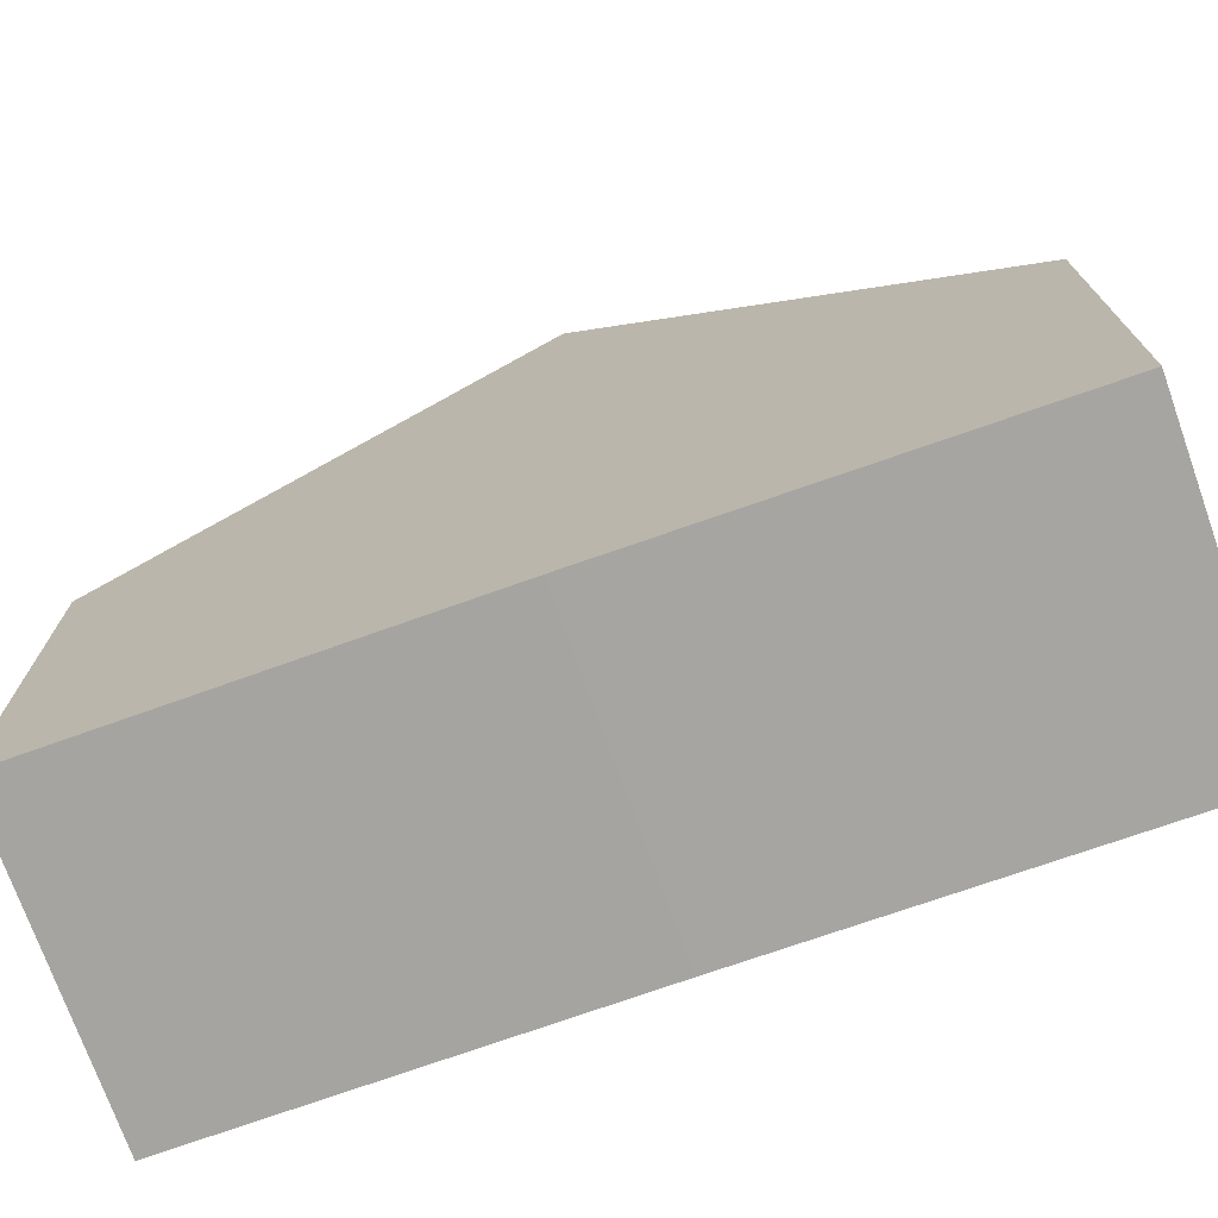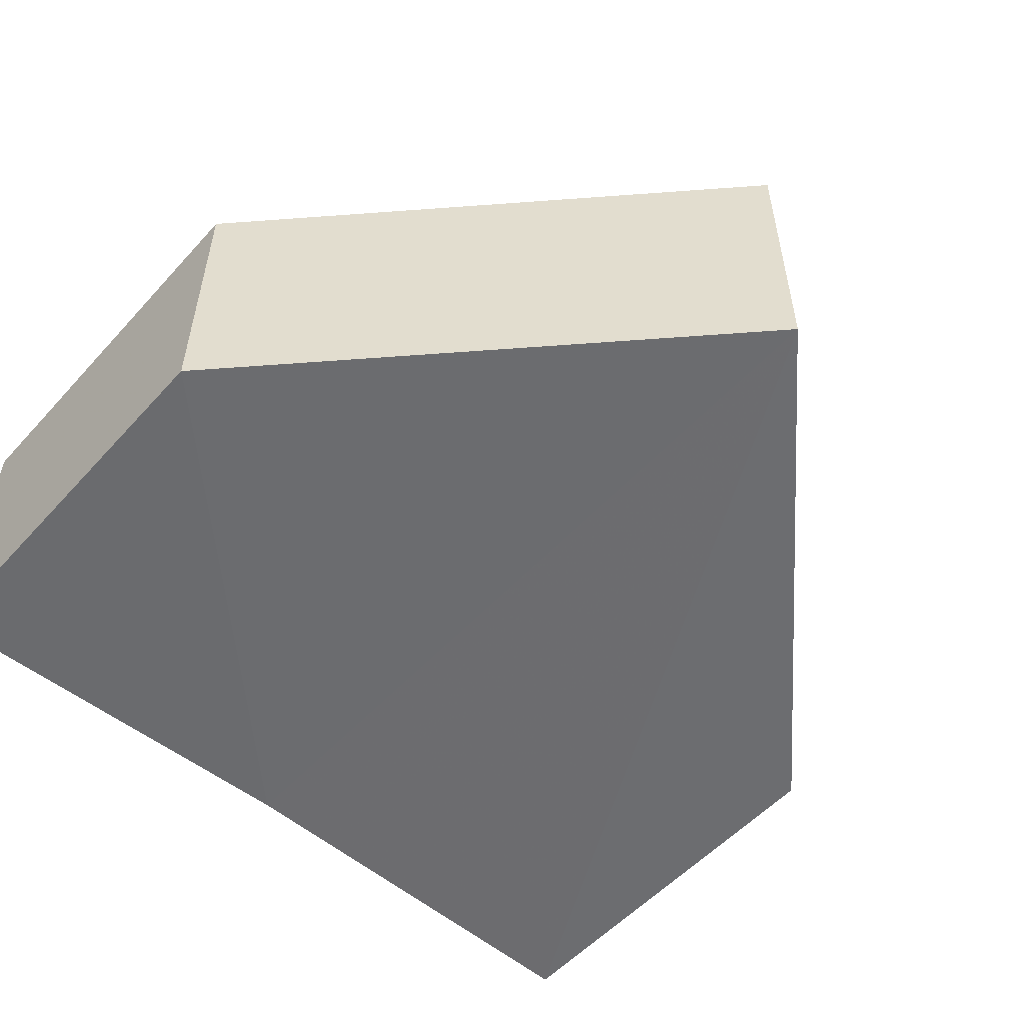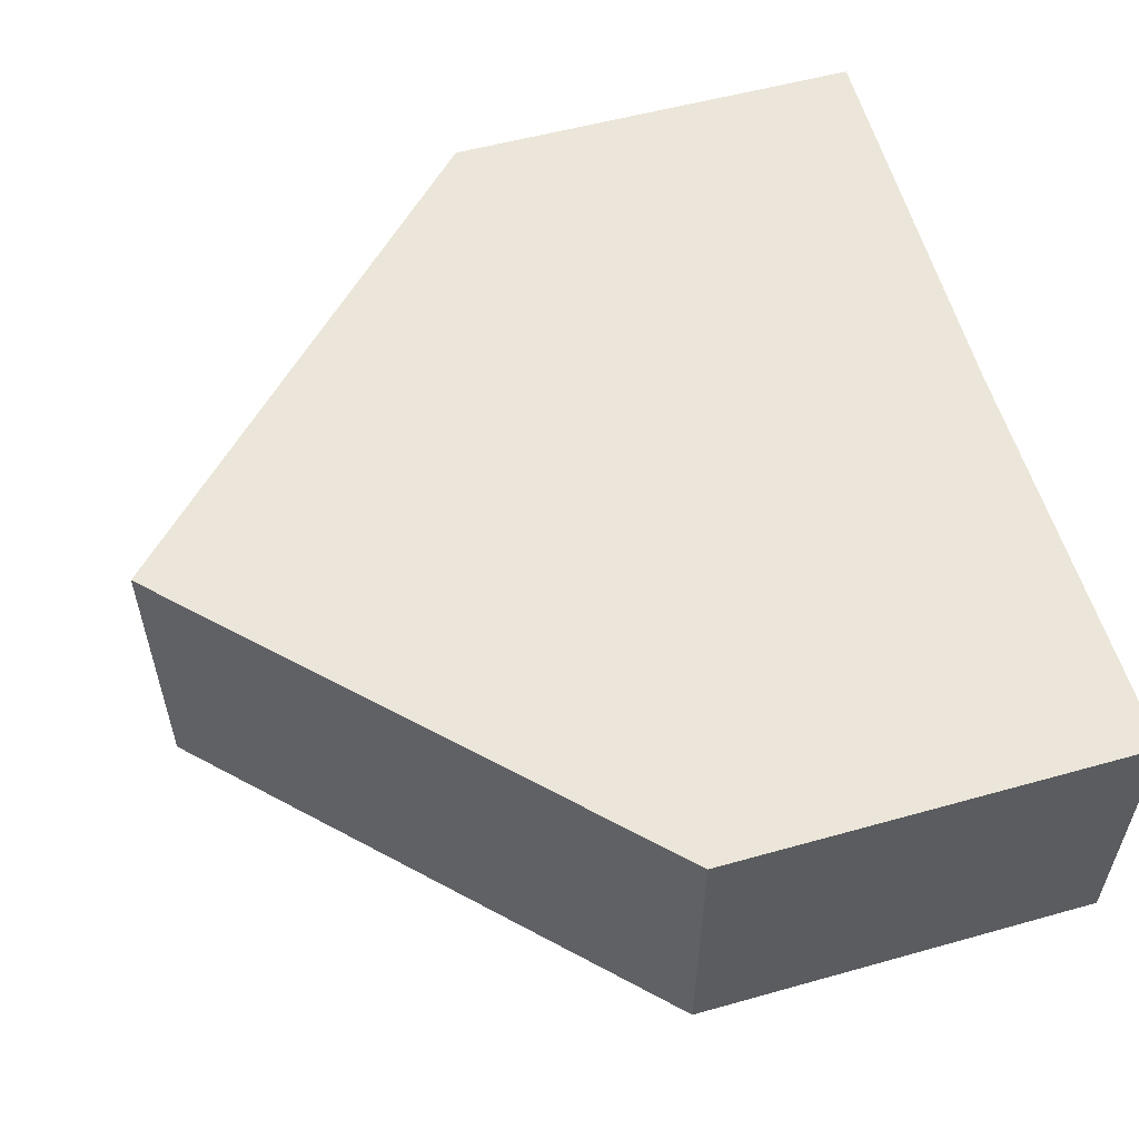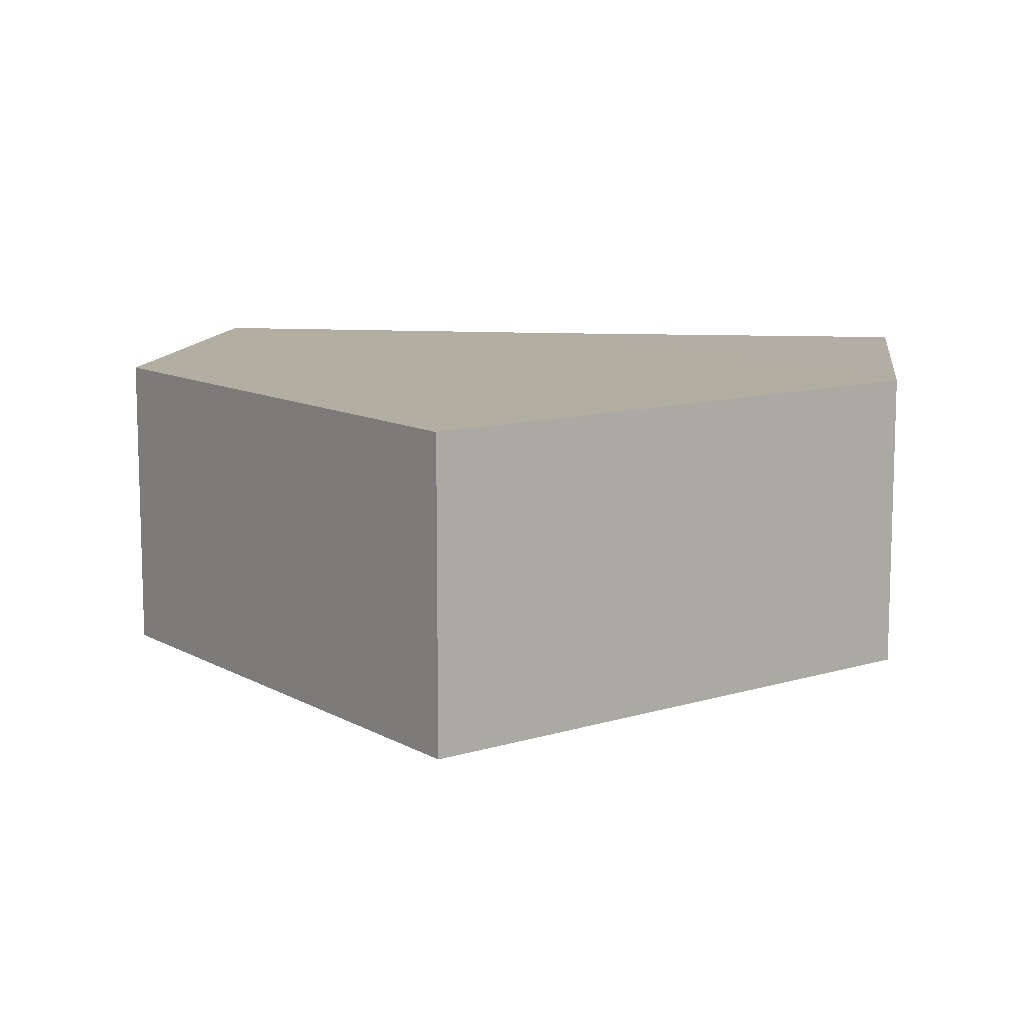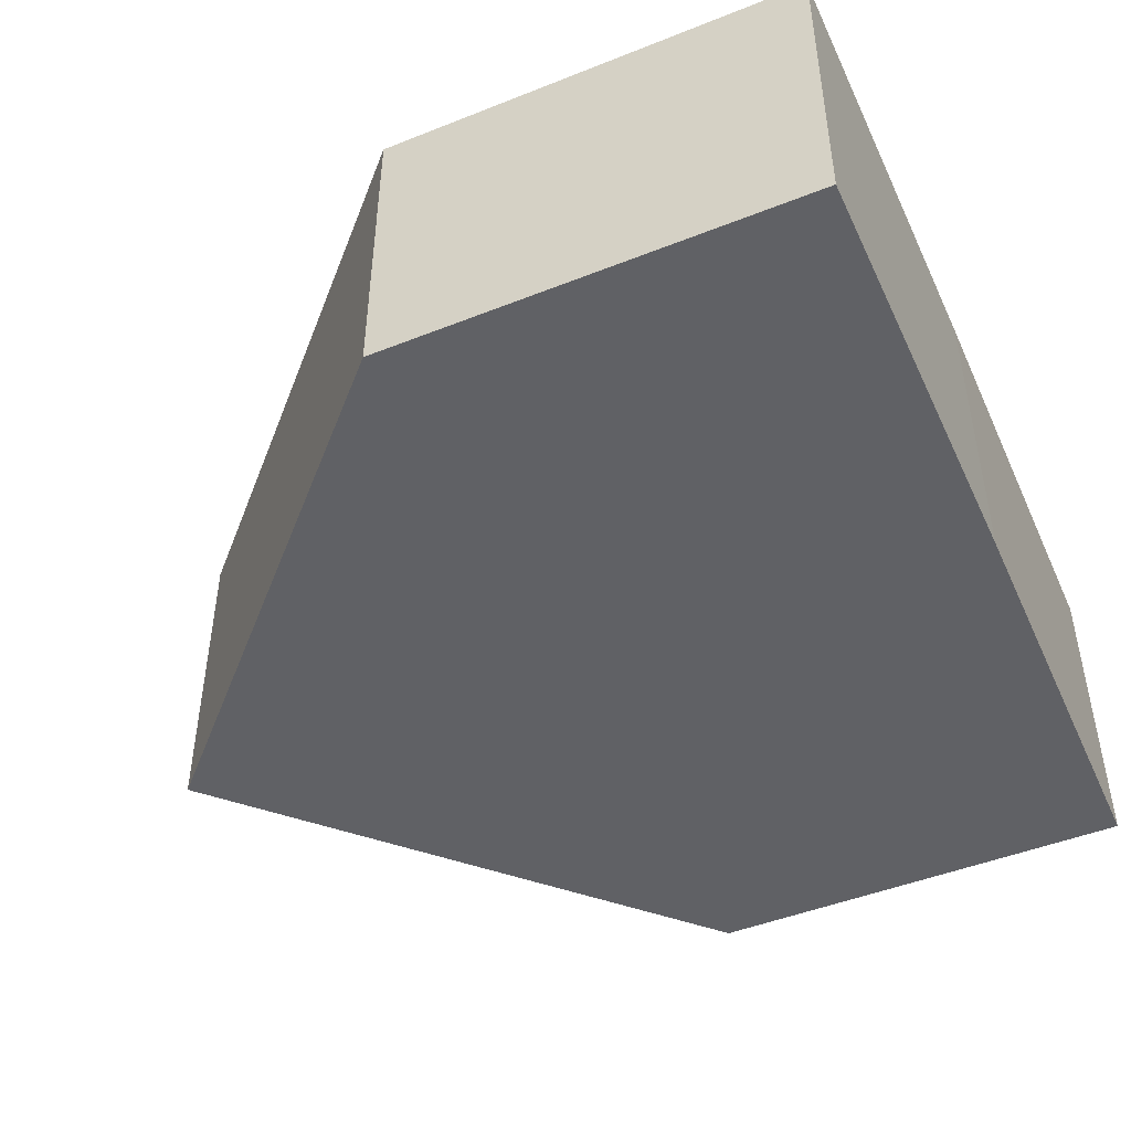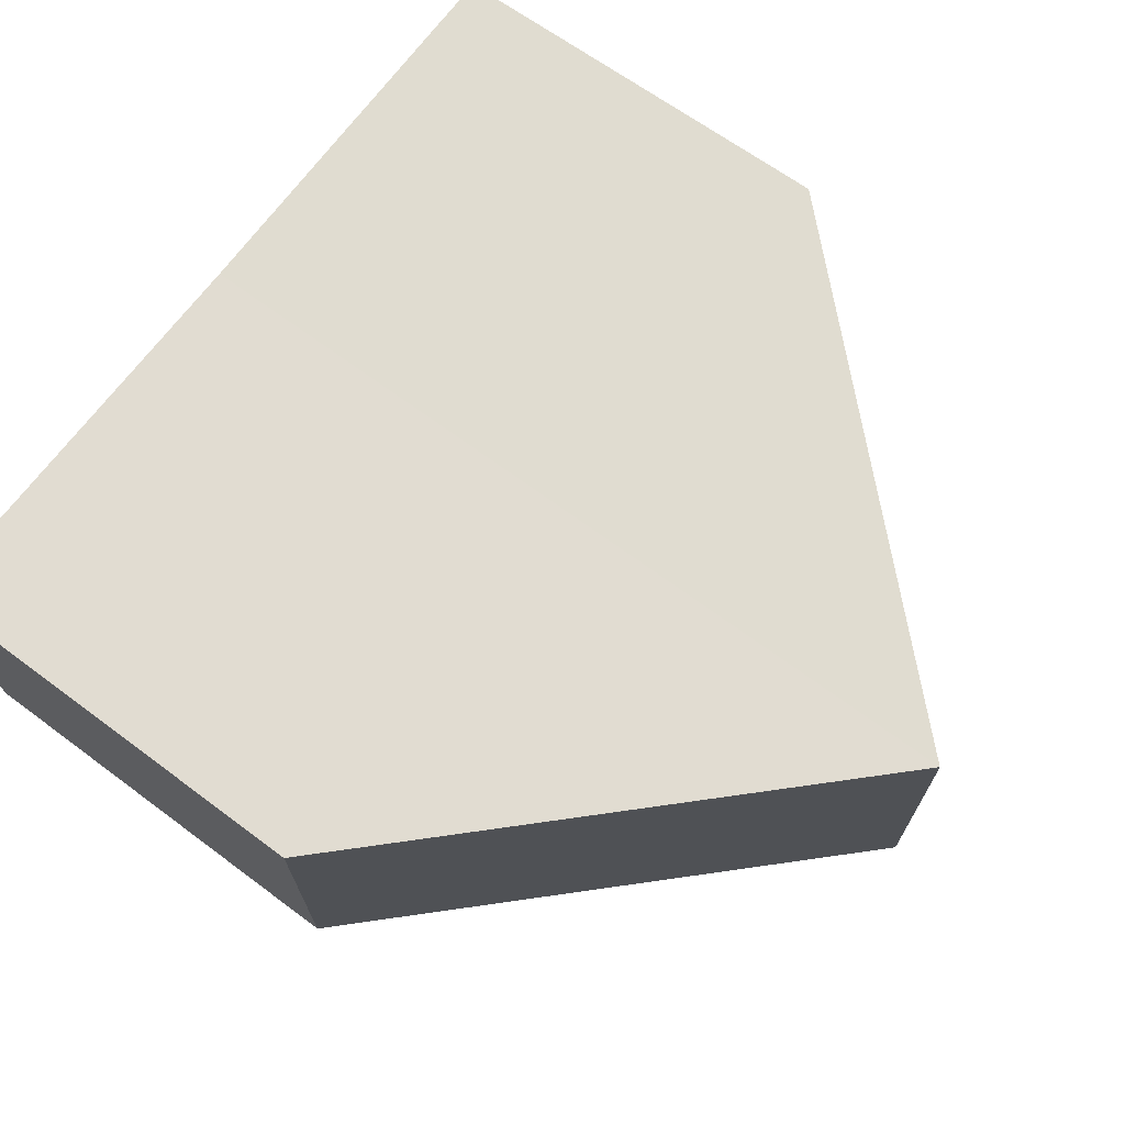
<metadata>
{"format":"obj","ext":"obj","renderer":"f3d","projection":"perspective","resolution":1024,"background":"white","views":[{"elev":-73.8,"azim":-160.5,"up":"+Y"},{"elev":-53.6,"azim":138.8,"up":"+Z"},{"elev":56.8,"azim":-106.1,"up":"+Z"},{"elev":10.9,"azim":-172.6,"up":"+Z"},{"elev":-47.4,"azim":-65.9,"up":"+Z"},{"elev":69.4,"azim":126.1,"up":"+Z"}]}
</metadata>
<code>
o 9178
v 2224 1880 22.07
v 2224 1880 22.06
v 2224 1880 22.07
v 2224 1880 22.06
v 2224 1880 22.06
v 2224 1880 22.07
v 2224 1880 22.07
v 2224 1880 22.07
v 2224 1880 22.07
v 2224 1880 22.06
v 2224 1880 22.07
v 2224 1880 22.07
v 2224 1880 22.06
v 2224 1880 22.06
v 2224 1880 22.07
v 2224 1880 22.07
v 2224 1880 22.07
v 2224 1880 22.06
v 2224 1880 22.07
v 2224 1880 22.07
v 2224 1880 22.06
v 2224 1880 22.06
v 2224 1880 22.06
v 2224 1880 22.06
v 2224 1880 22.06
v 2224 1880 22.06
v 2224 1880 22.06
v 2224 1880 22.07
v 2224 1880 22.07
v 2224 1880 22.07
v 2224 1880 22.06
v 2224 1880 22.06
f 1 2 3
f 4 2 5
f 4 6 7
f 8 6 3
f 9 2 10
f 1 9 11
f 12 10 13
f 12 14 15
f 14 16 17
f 18 19 13
f 11 19 20
f 11 21 22
f 23 21 13
f 24 25 23
f 26 27 21
f 26 19 28
f 29 28 19
f 24 28 3
f 30 27 31
f 24 30 32

</code>
